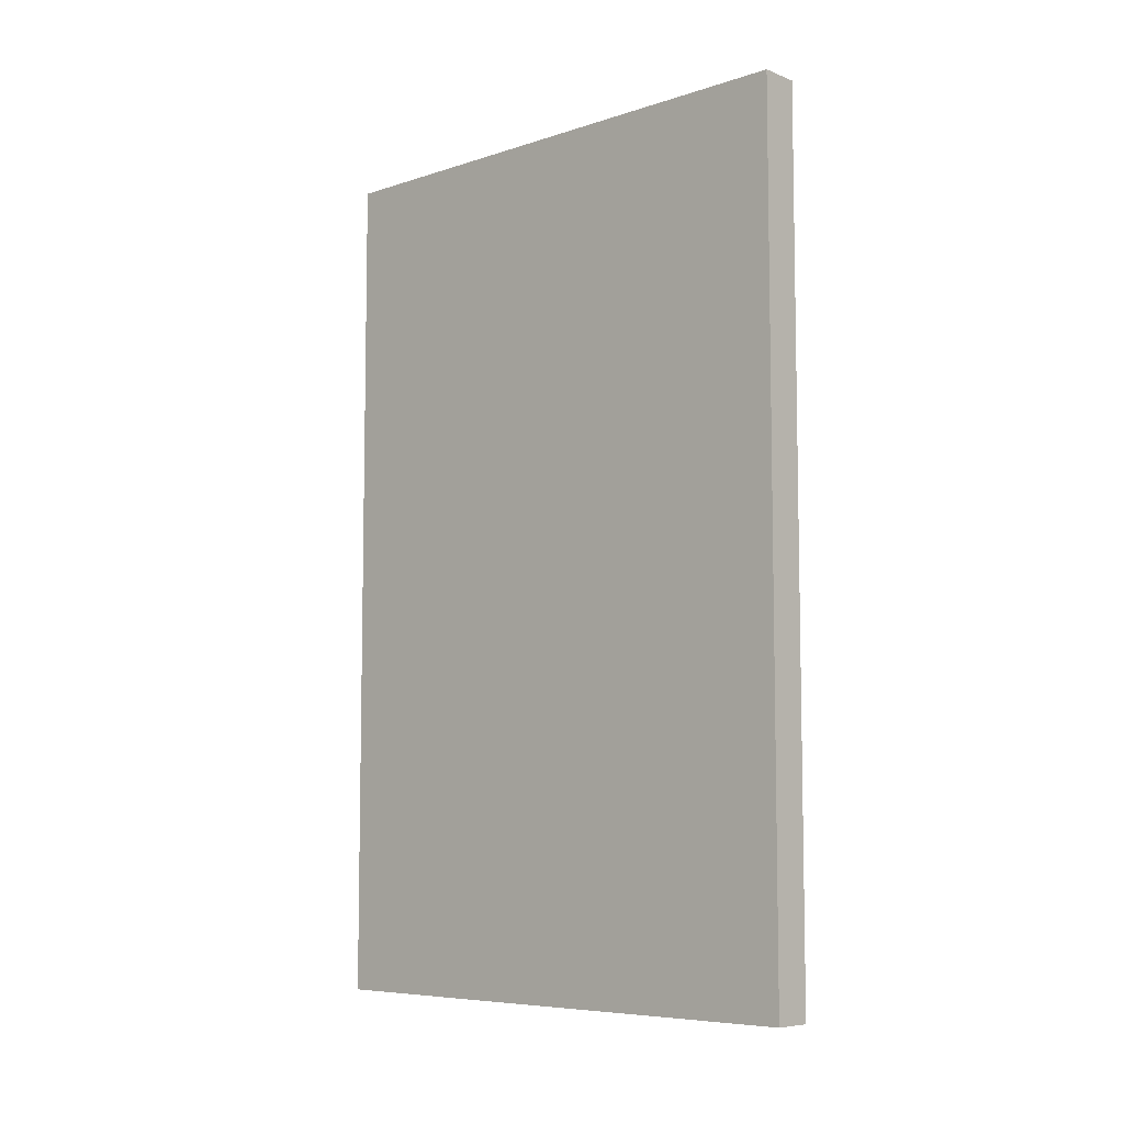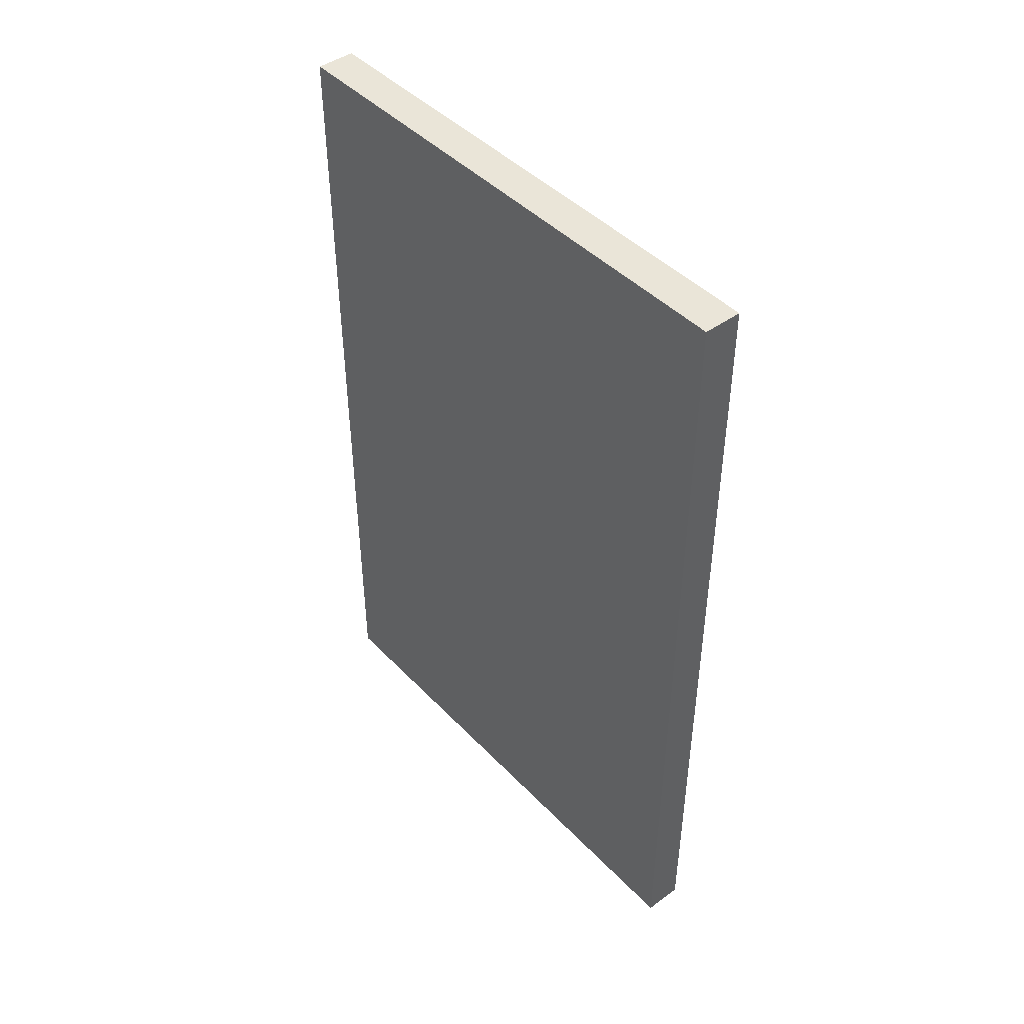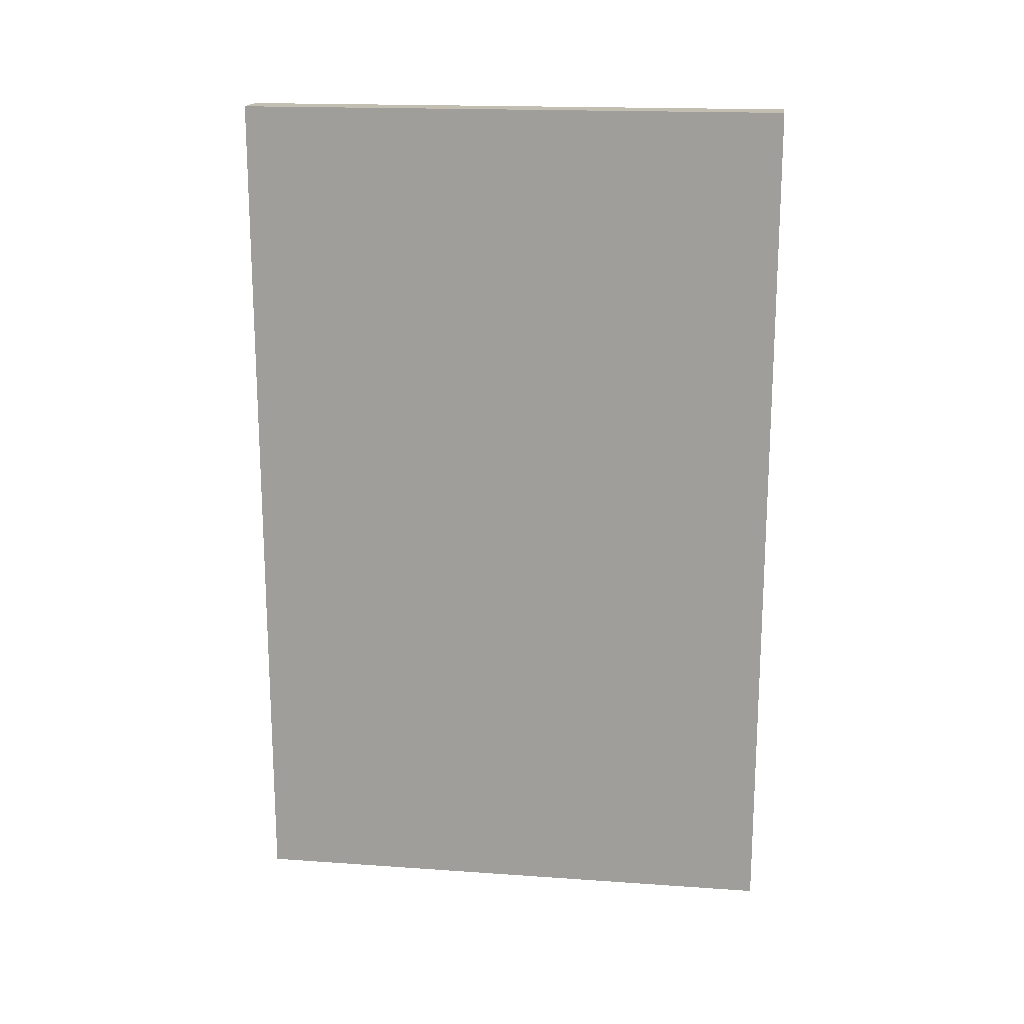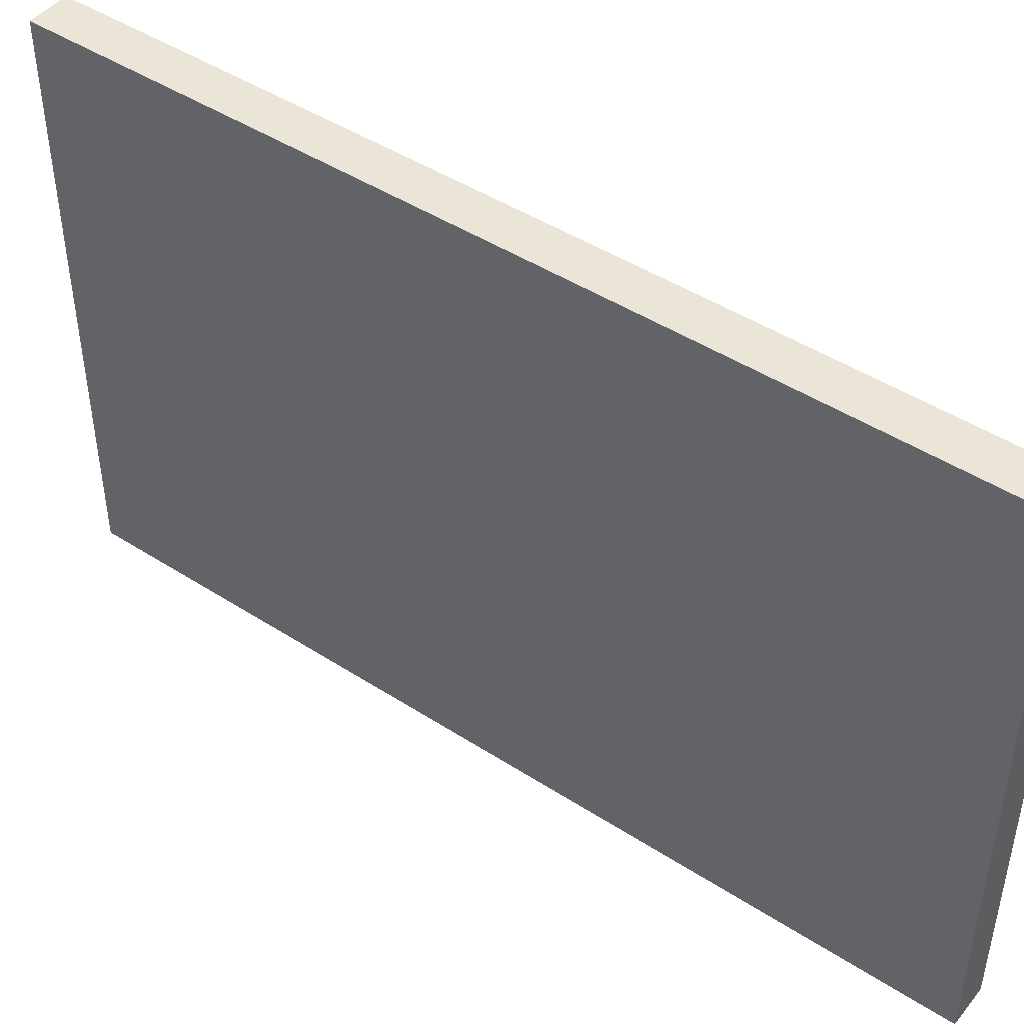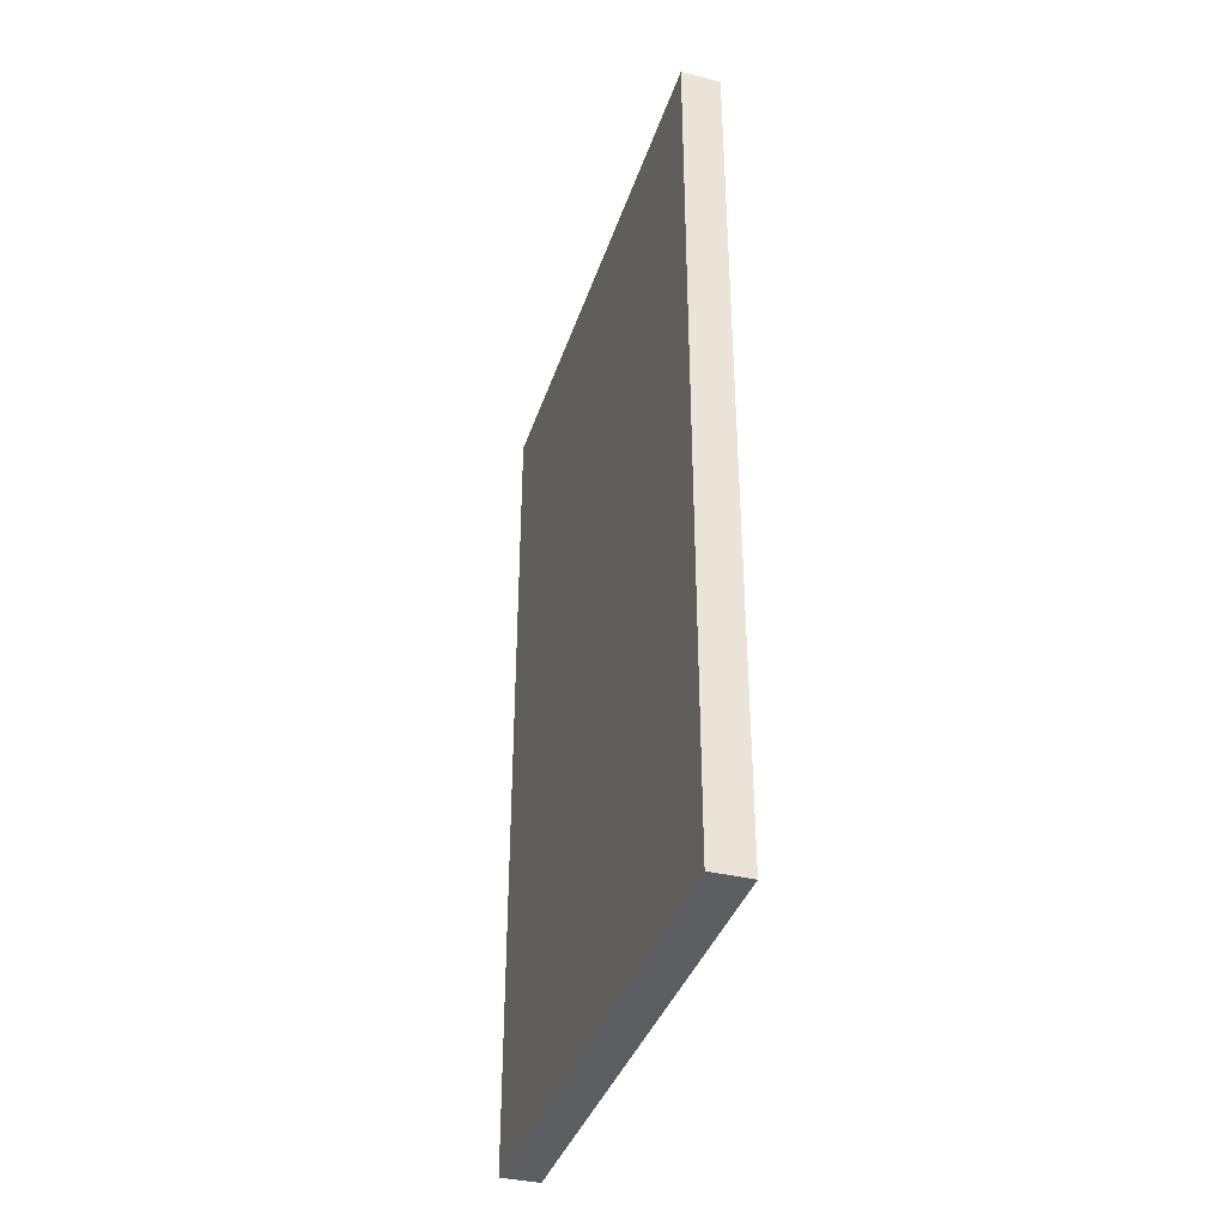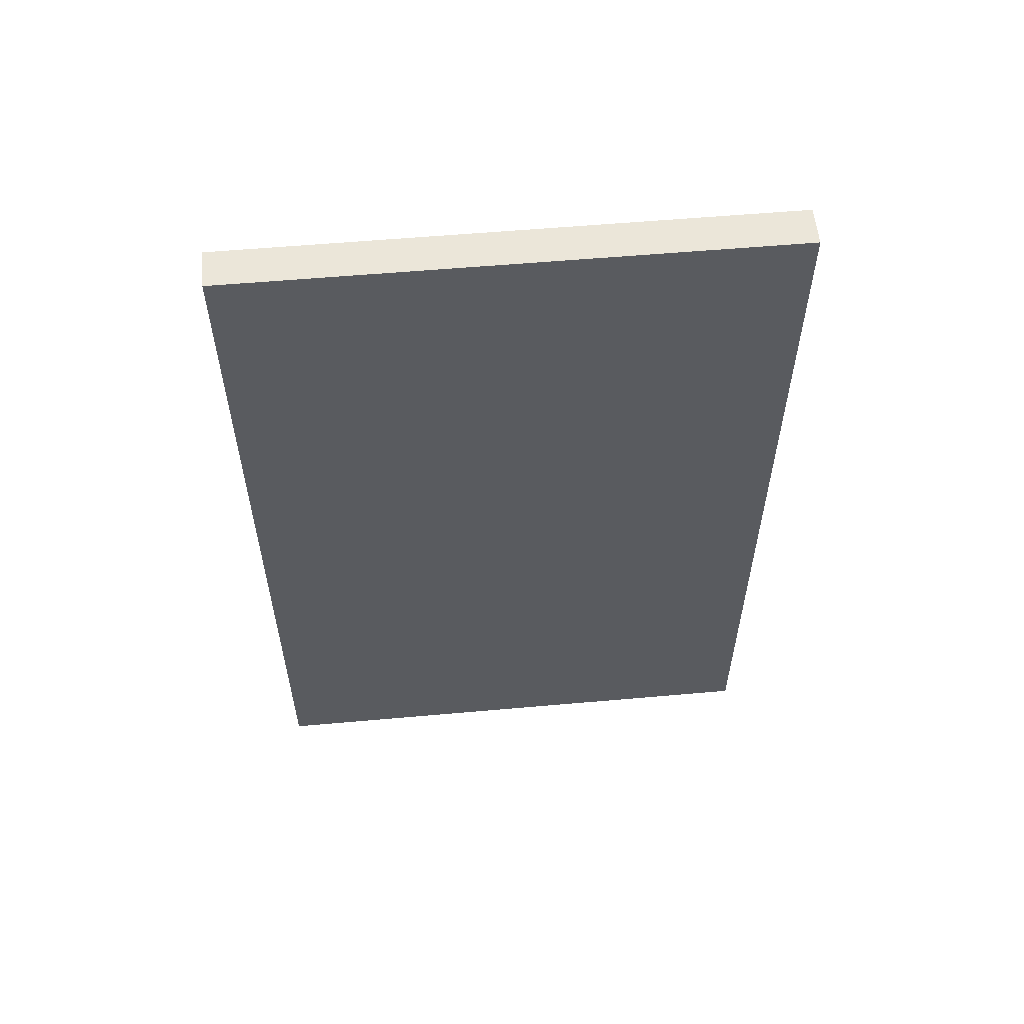
<metadata>
{"format":"obj","ext":"obj","renderer":"f3d","projection":"perspective","resolution":1024,"background":"white","views":[{"elev":-7.1,"azim":132.8,"up":"+Y"},{"elev":44.7,"azim":-40.2,"up":"+Y"},{"elev":17.5,"azim":-82.1,"up":"+Y"},{"elev":45.8,"azim":126.6,"up":"+Z"},{"elev":-37.6,"azim":-17.4,"up":"+Y"},{"elev":56.9,"azim":84.7,"up":"+Y"}]}
</metadata>
<code>
v 1728 1976 -16
v 1736 1976 -128
v 1728 1976 -128
v 1736 1976 -16
v 1736 1800 -16
v 1728 1800 -128
v 1736 1800 -128
v 1728 1800 -16
f 1 2 3
f 1 4 2
f 5 6 7
f 5 8 6
f 3 7 6
f 3 2 7
f 8 4 1
f 8 5 4
f 8 3 6
f 8 1 3
f 4 7 2
f 4 5 7

</code>
